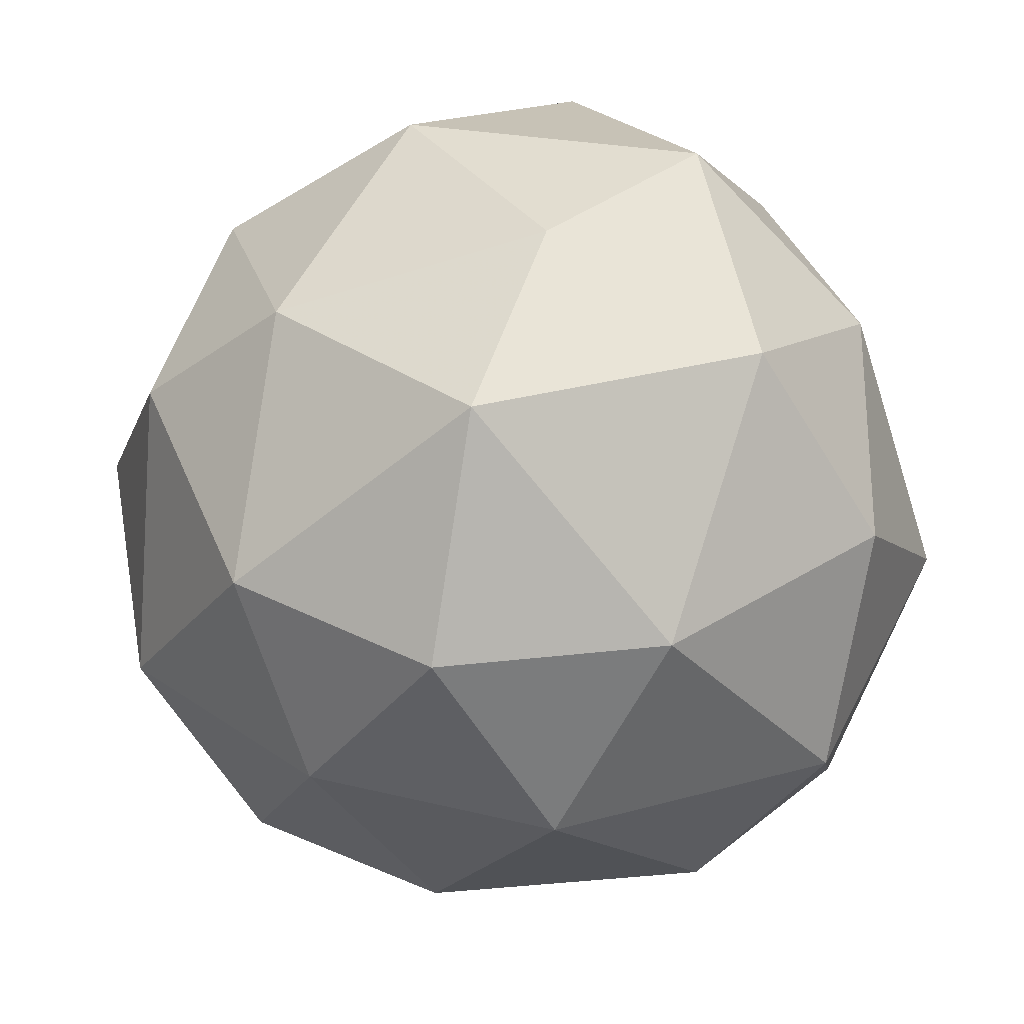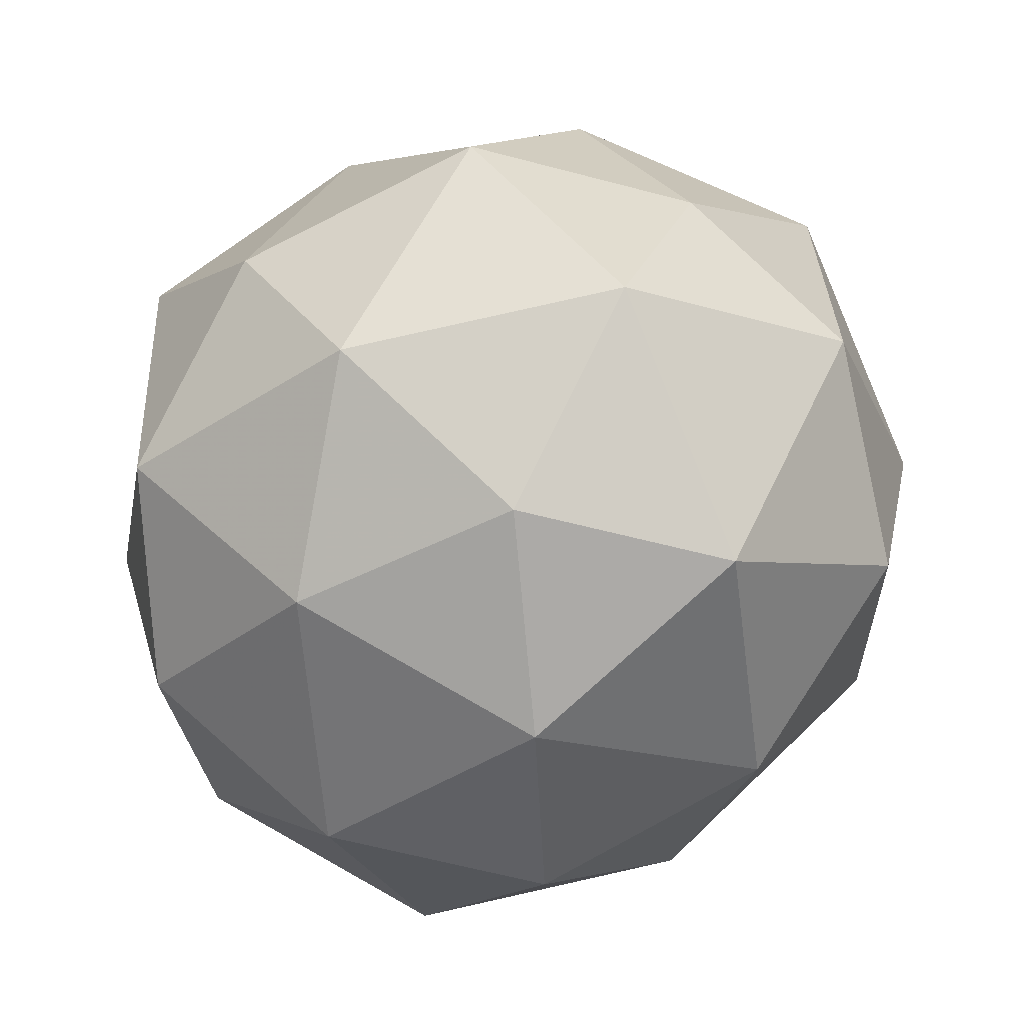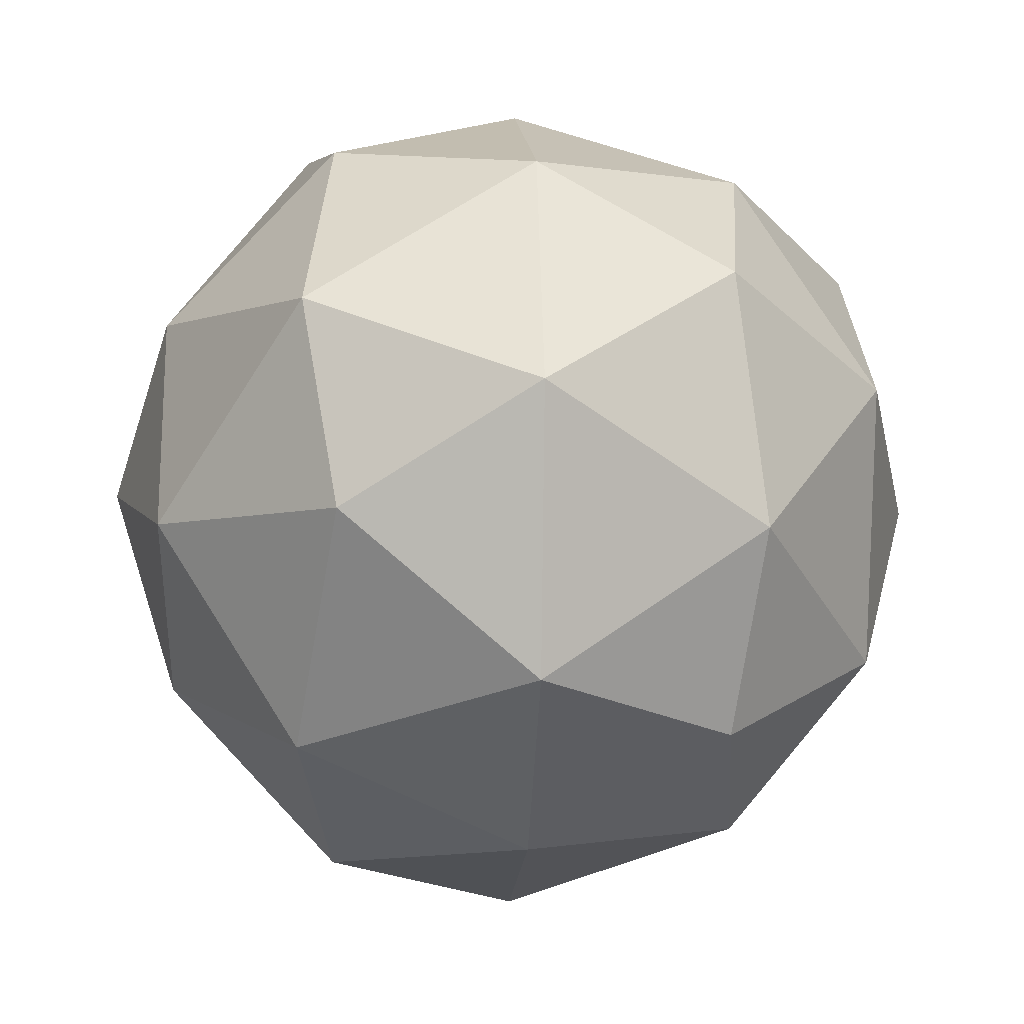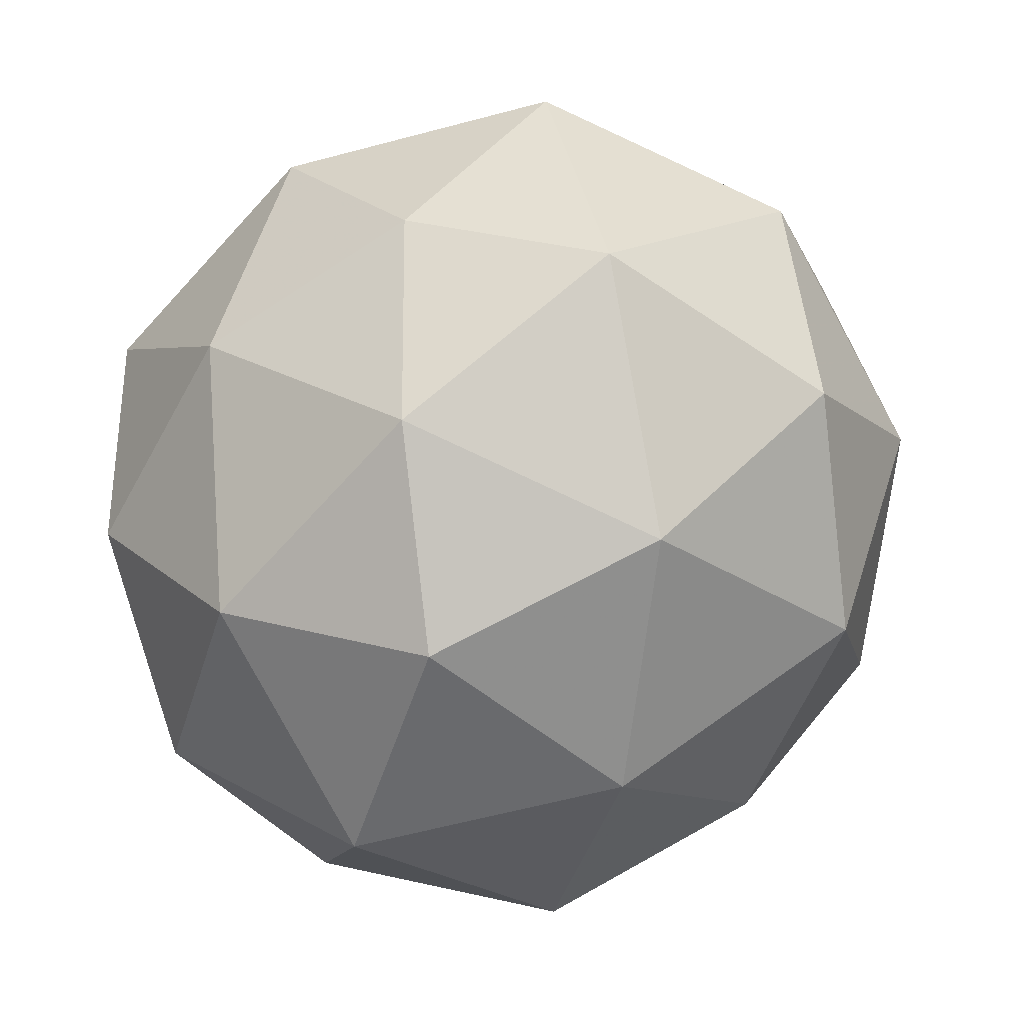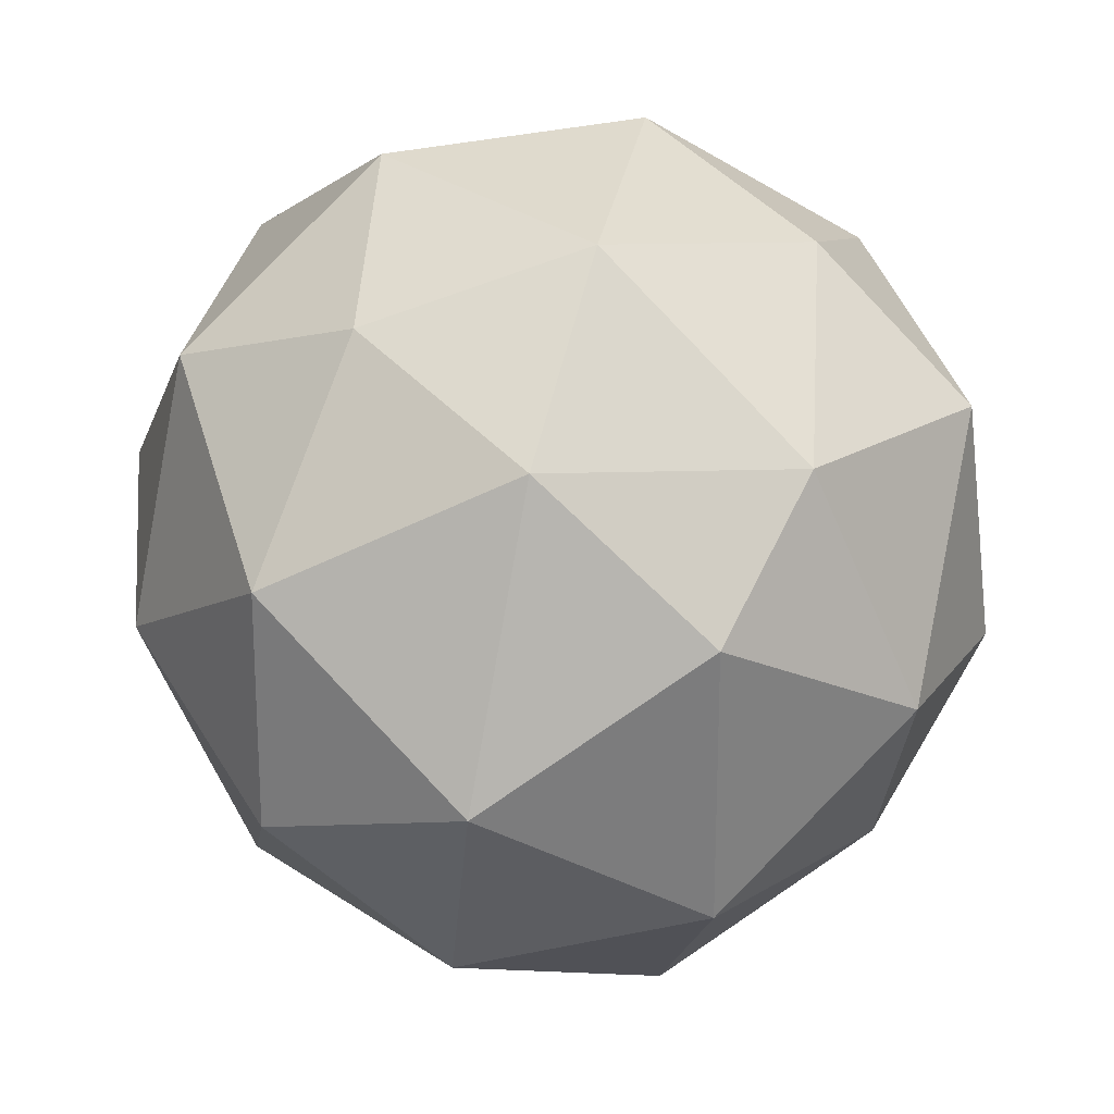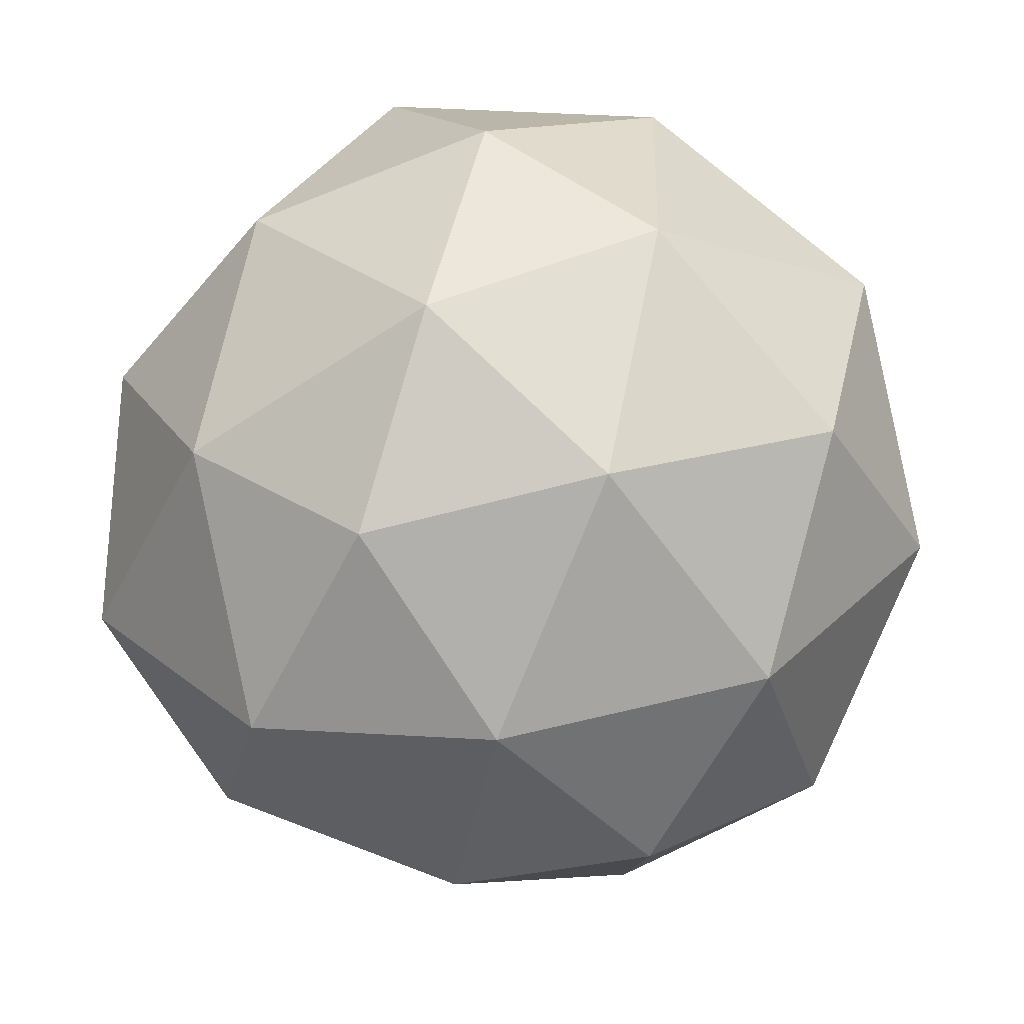
<metadata>
{"format":"obj","ext":"obj","renderer":"f3d","projection":"perspective","resolution":1024,"background":"white","views":[{"elev":-73.5,"azim":17.6,"up":"+Y"},{"elev":29.9,"azim":107.2,"up":"+Z"},{"elev":-73.3,"azim":77.1,"up":"+Z"},{"elev":-11.9,"azim":124.0,"up":"+Z"},{"elev":53.6,"azim":-88.5,"up":"+Z"},{"elev":41.5,"azim":-140.9,"up":"+Y"}]}
</metadata>
<code>
v 5878 768.6 -2064
v 5878 768.5 -2064
v 5878 768.6 -2064
v 5878 768.6 -2065
v 5878 768.6 -2065
v 5878 768.5 -2065
v 5878 768.6 -2064
v 5878 768.7 -2065
v 5878 768.6 -2065
v 5878 768.6 -2065
v 5878 768.5 -2065
v 5878 768.6 -2065
v 5878 768.6 -2064
v 5878 768.5 -2064
v 5878 768.6 -2064
v 5878 768.5 -2064
v 5878 768.5 -2065
v 5878 768.6 -2065
v 5878 768.6 -2064
v 5878 768.6 -2065
v 5878 768.6 -2065
v 5878 768.5 -2065
v 5878 768.5 -2065
v 5878 768.5 -2065
v 5878 768.6 -2064
v 5878 768.6 -2064
v 5878 768.7 -2065
v 5878 768.7 -2064
v 5878 768.6 -2065
v 5878 768.6 -2065
v 5878 768.5 -2065
v 5878 768.6 -2065
v 5878 768.6 -2065
v 5878 768.6 -2065
v 5878 768.7 -2065
v 5878 768.6 -2065
v 5878 768.5 -2065
v 5878 768.6 -2065
v 5878 768.6 -2065
v 5878 768.7 -2065
v 5878 768.6 -2065
v 5878 768.6 -2065
f 1 14 13
f 2 14 16
f 1 13 18
f 1 18 20
f 1 20 17
f 2 16 23
f 3 15 25
f 4 19 27
f 5 21 29
f 6 22 31
f 2 23 26
f 3 25 28
f 4 27 30
f 5 29 32
f 6 31 24
f 7 33 38
f 8 34 40
f 9 35 41
f 10 36 42
f 11 37 39
f 39 42 12
f 39 37 42
f 37 10 42
f 42 41 12
f 42 36 41
f 36 9 41
f 41 40 12
f 41 35 40
f 35 8 40
f 40 38 12
f 40 34 38
f 34 7 38
f 38 39 12
f 38 33 39
f 33 11 39
f 24 37 11
f 24 31 37
f 31 10 37
f 32 36 10
f 32 29 36
f 29 9 36
f 30 35 9
f 30 27 35
f 27 8 35
f 28 34 8
f 28 25 34
f 25 7 34
f 26 33 7
f 26 23 33
f 23 11 33
f 31 32 10
f 31 22 32
f 22 5 32
f 29 30 9
f 29 21 30
f 21 4 30
f 27 28 8
f 27 19 28
f 19 3 28
f 25 26 7
f 25 15 26
f 15 2 26
f 23 24 11
f 23 16 24
f 16 6 24
f 17 22 6
f 17 20 22
f 20 5 22
f 20 21 5
f 20 18 21
f 18 4 21
f 18 19 4
f 18 13 19
f 13 3 19
f 16 17 6
f 16 14 17
f 14 1 17
f 13 15 3
f 13 14 15
f 14 2 15

</code>
